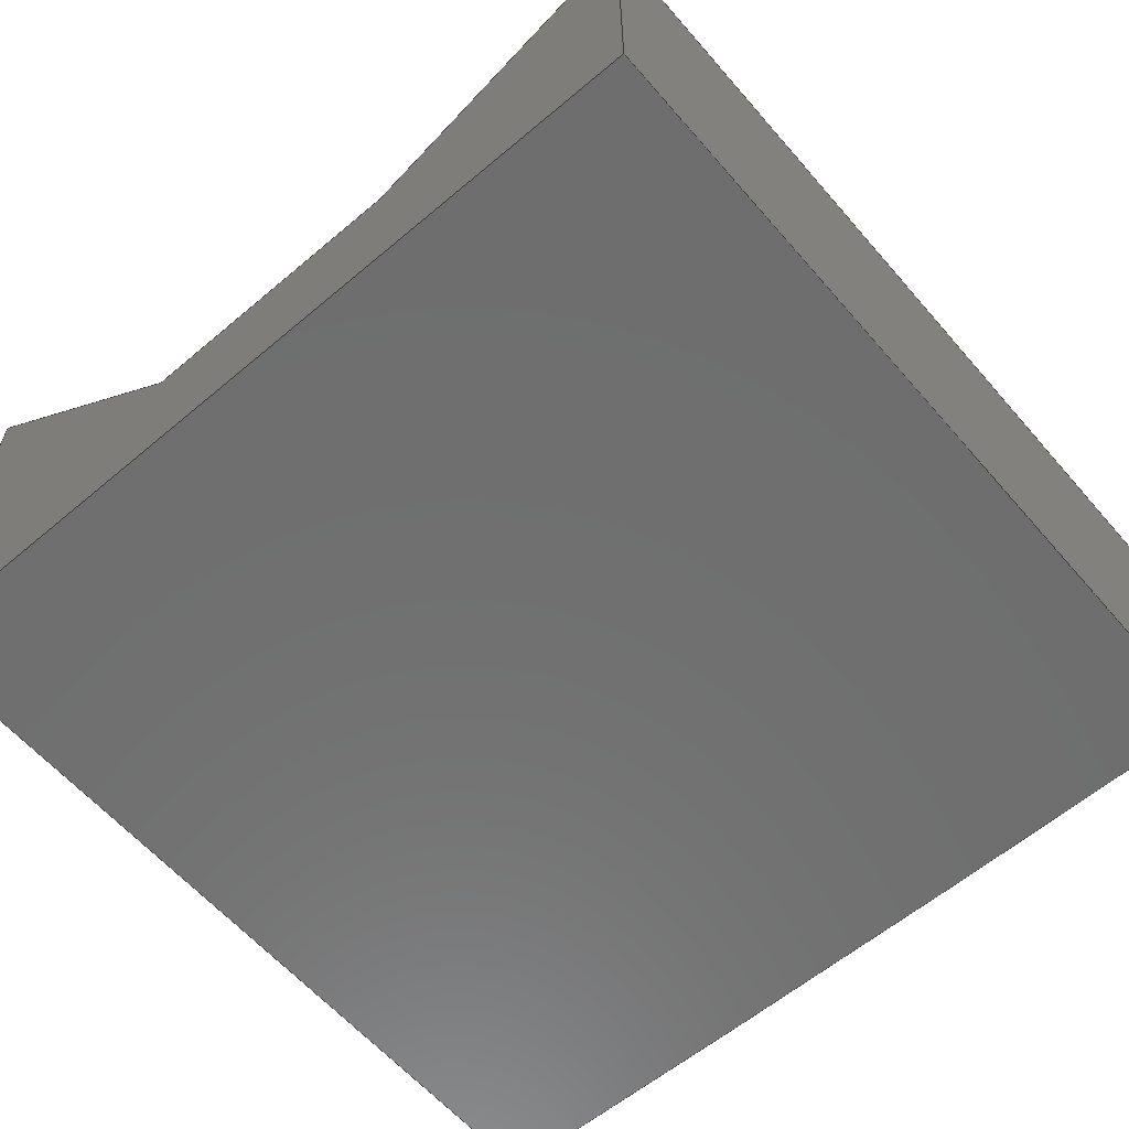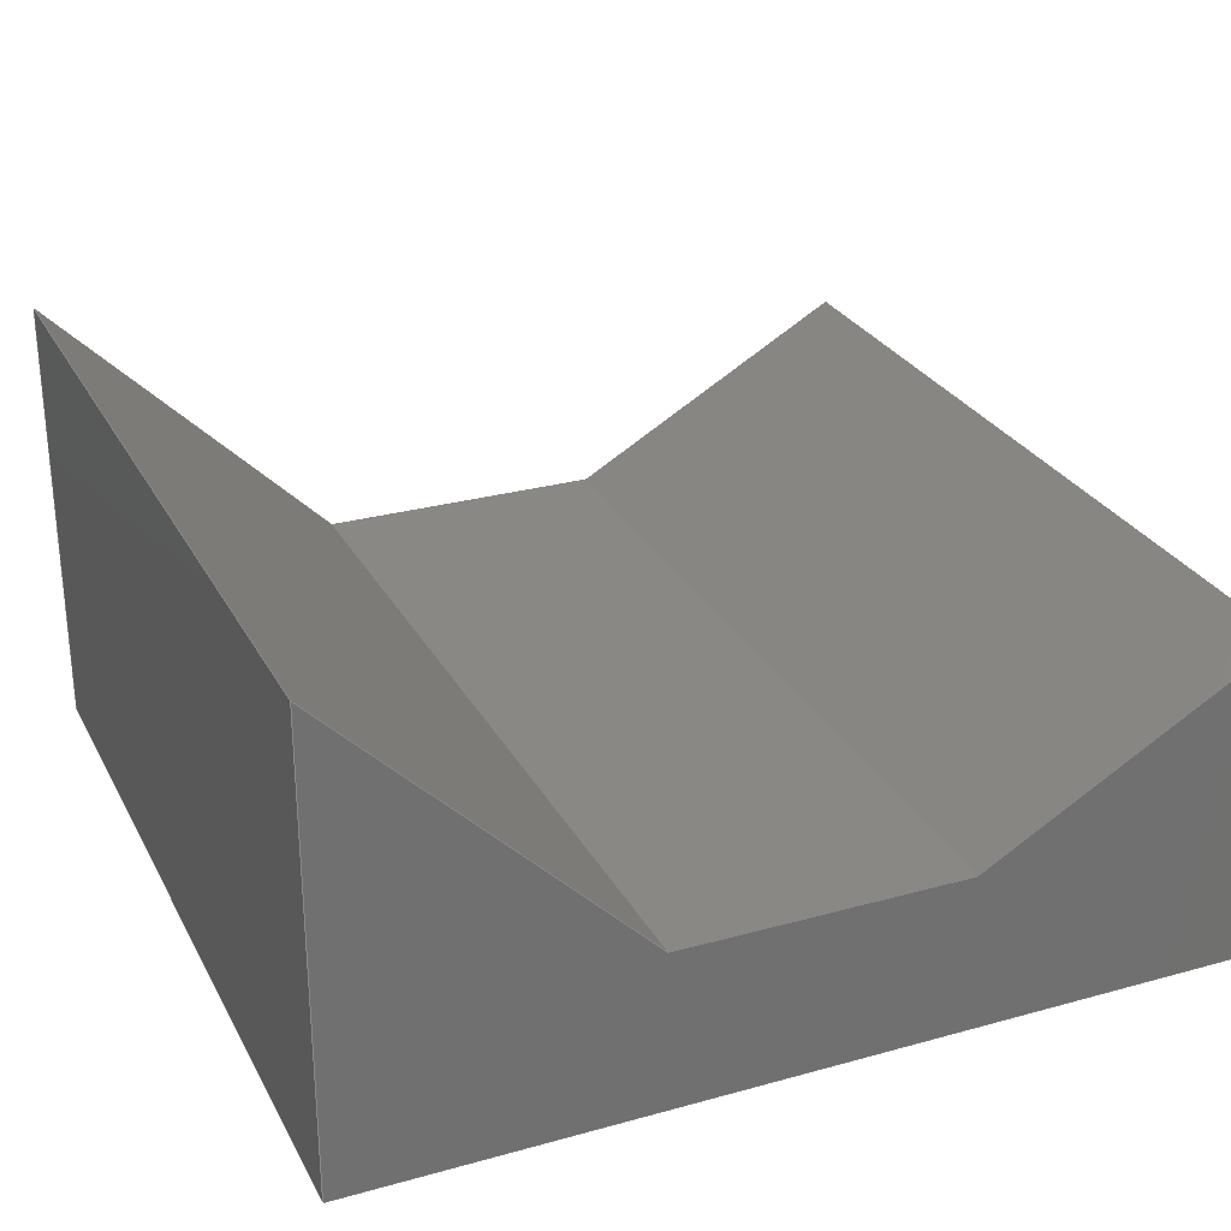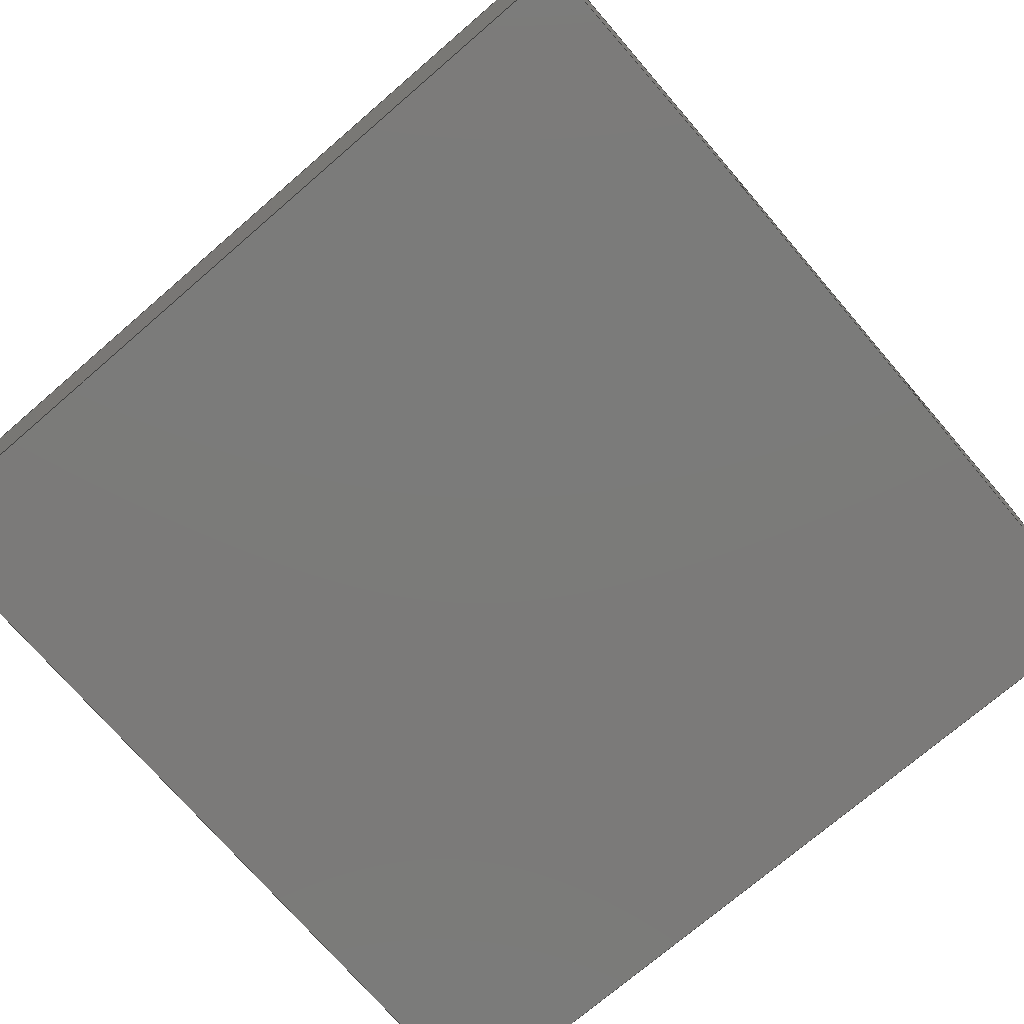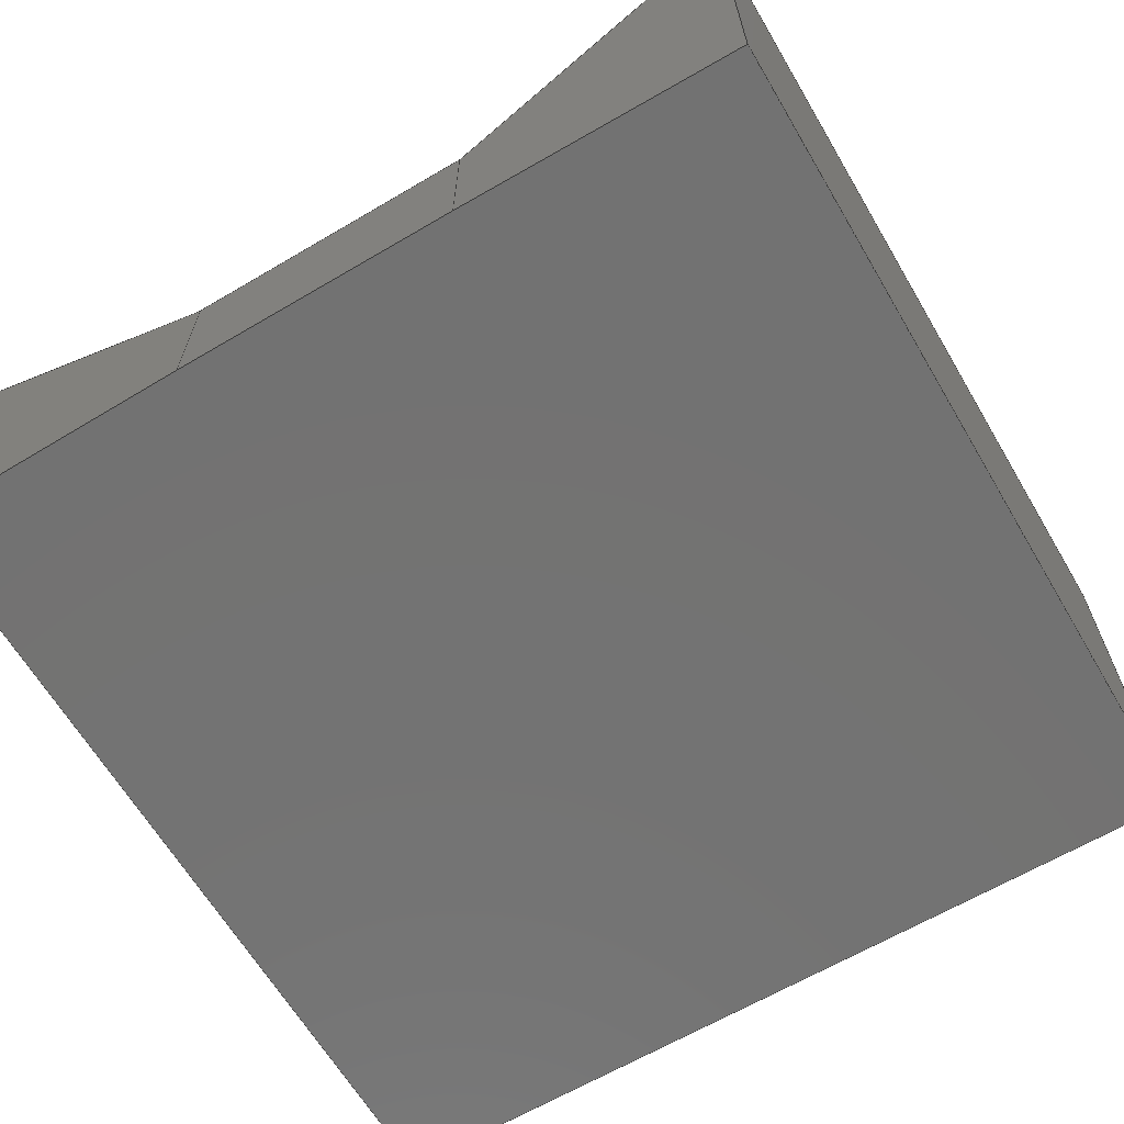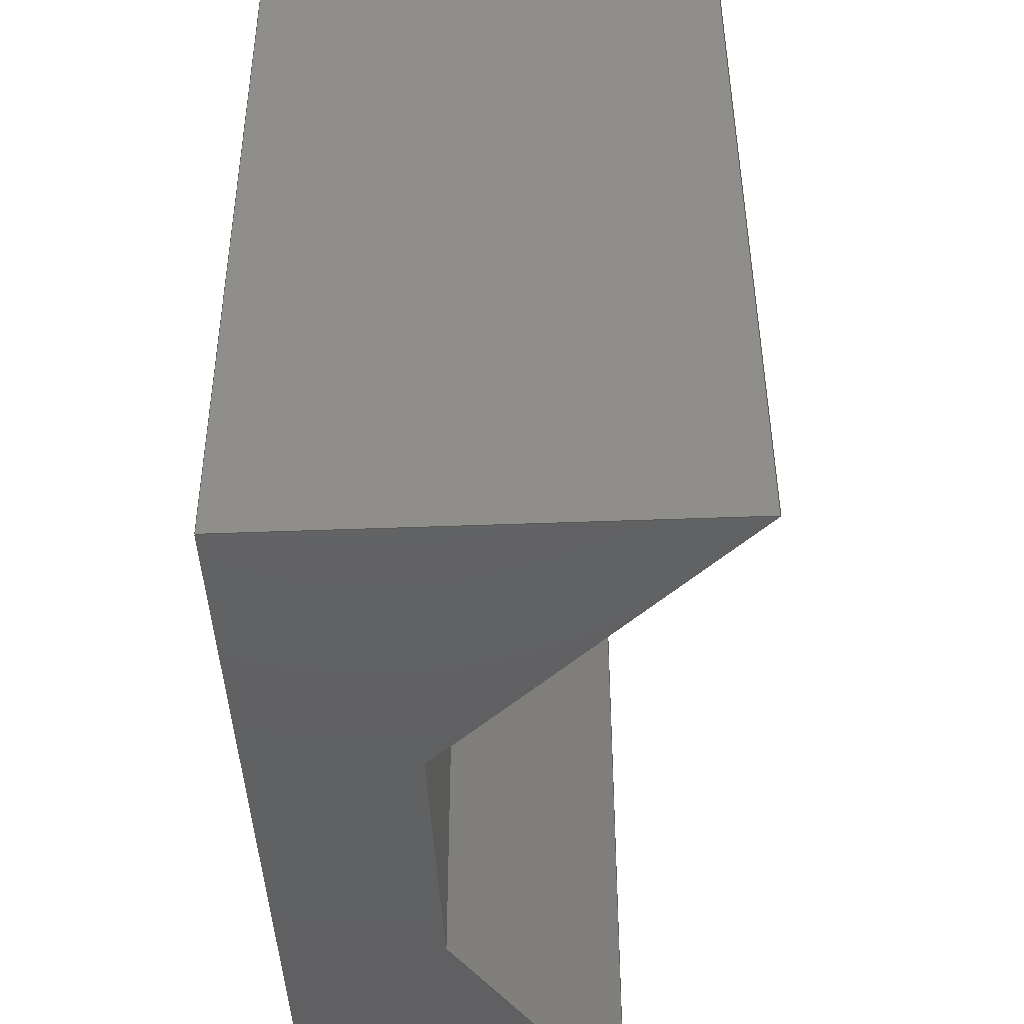
<metadata>
{"format":"step","ext":"step","renderer":"f3d","projection":"perspective","resolution":1024,"background":"white","views":[{"elev":-60.7,"azim":40.7,"up":"+Z"},{"elev":27.7,"azim":-23.0,"up":"+Z"},{"elev":-73.9,"azim":130.7,"up":"+Z"},{"elev":-64.8,"azim":-149.4,"up":"+Z"},{"elev":-43.8,"azim":-87.4,"up":"+Y"}]}
</metadata>
<code>
ISO-10303-21;
DATA;
#1=SHAPE_REPRESENTATION_RELATIONSHIP('','',#184,#2);
#2=ADVANCED_BREP_SHAPE_REPRESENTATION('',(#182),#291);
#3=ORIENTED_EDGE('',*,*,#49,.T.);
#4=ORIENTED_EDGE('',*,*,#50,.F.);
#5=ORIENTED_EDGE('',*,*,#51,.F.);
#6=ORIENTED_EDGE('',*,*,#52,.T.);
#7=ORIENTED_EDGE('',*,*,#53,.T.);
#8=ORIENTED_EDGE('',*,*,#54,.T.);
#9=ORIENTED_EDGE('',*,*,#55,.F.);
#10=ORIENTED_EDGE('',*,*,#56,.T.);
#11=ORIENTED_EDGE('',*,*,#57,.F.);
#12=ORIENTED_EDGE('',*,*,#58,.F.);
#13=ORIENTED_EDGE('',*,*,#49,.F.);
#14=ORIENTED_EDGE('',*,*,#59,.T.);
#15=ORIENTED_EDGE('',*,*,#55,.T.);
#16=ORIENTED_EDGE('',*,*,#60,.T.);
#17=ORIENTED_EDGE('',*,*,#56,.F.);
#18=ORIENTED_EDGE('',*,*,#59,.F.);
#19=ORIENTED_EDGE('',*,*,#54,.F.);
#20=ORIENTED_EDGE('',*,*,#61,.F.);
#21=ORIENTED_EDGE('',*,*,#62,.F.);
#22=ORIENTED_EDGE('',*,*,#63,.T.);
#23=ORIENTED_EDGE('',*,*,#51,.T.);
#24=ORIENTED_EDGE('',*,*,#64,.F.);
#25=ORIENTED_EDGE('',*,*,#62,.T.);
#26=ORIENTED_EDGE('',*,*,#65,.F.);
#27=ORIENTED_EDGE('',*,*,#66,.T.);
#28=ORIENTED_EDGE('',*,*,#67,.T.);
#29=ORIENTED_EDGE('',*,*,#68,.T.);
#30=ORIENTED_EDGE('',*,*,#68,.F.);
#31=ORIENTED_EDGE('',*,*,#69,.F.);
#32=ORIENTED_EDGE('',*,*,#52,.F.);
#33=ORIENTED_EDGE('',*,*,#63,.F.);
#34=ORIENTED_EDGE('',*,*,#70,.T.);
#35=ORIENTED_EDGE('',*,*,#66,.F.);
#36=ORIENTED_EDGE('',*,*,#71,.F.);
#37=ORIENTED_EDGE('',*,*,#57,.T.);
#38=ORIENTED_EDGE('',*,*,#70,.F.);
#39=ORIENTED_EDGE('',*,*,#61,.T.);
#40=ORIENTED_EDGE('',*,*,#53,.F.);
#41=ORIENTED_EDGE('',*,*,#69,.T.);
#42=ORIENTED_EDGE('',*,*,#67,.F.);
#43=ORIENTED_EDGE('',*,*,#50,.T.);
#44=ORIENTED_EDGE('',*,*,#60,.F.);
#45=ORIENTED_EDGE('',*,*,#58,.T.);
#46=ORIENTED_EDGE('',*,*,#71,.T.);
#47=ORIENTED_EDGE('',*,*,#65,.T.);
#48=ORIENTED_EDGE('',*,*,#64,.T.);
#49=EDGE_CURVE('',#72,#73,#87,.T.);
#50=EDGE_CURVE('',#74,#73,#88,.T.);
#51=EDGE_CURVE('',#75,#74,#89,.T.);
#52=EDGE_CURVE('',#75,#76,#90,.T.);
#53=EDGE_CURVE('',#76,#77,#91,.T.);
#54=EDGE_CURVE('',#77,#72,#92,.F.);
#55=EDGE_CURVE('',#78,#79,#93,.T.);
#56=EDGE_CURVE('',#78,#80,#94,.F.);
#57=EDGE_CURVE('',#81,#80,#95,.T.);
#58=EDGE_CURVE('',#79,#81,#96,.T.);
#59=EDGE_CURVE('',#72,#78,#97,.F.);
#60=EDGE_CURVE('',#79,#73,#98,.T.);
#61=EDGE_CURVE('',#80,#77,#99,.T.);
#62=EDGE_CURVE('',#82,#83,#100,.T.);
#63=EDGE_CURVE('',#82,#75,#101,.T.);
#64=EDGE_CURVE('',#83,#74,#102,.T.);
#65=EDGE_CURVE('',#84,#83,#103,.T.);
#66=EDGE_CURVE('',#84,#85,#104,.T.);
#67=EDGE_CURVE('',#85,#86,#105,.T.);
#68=EDGE_CURVE('',#86,#82,#106,.T.);
#69=EDGE_CURVE('',#76,#86,#107,.T.);
#70=EDGE_CURVE('',#80,#85,#108,.T.);
#71=EDGE_CURVE('',#81,#84,#109,.T.);
#72=VERTEX_POINT('',#244);
#73=VERTEX_POINT('',#245);
#74=VERTEX_POINT('',#247);
#75=VERTEX_POINT('',#249);
#76=VERTEX_POINT('',#251);
#77=VERTEX_POINT('',#253);
#78=VERTEX_POINT('',#257);
#79=VERTEX_POINT('',#258);
#80=VERTEX_POINT('',#260);
#81=VERTEX_POINT('',#262);
#82=VERTEX_POINT('',#271);
#83=VERTEX_POINT('',#272);
#84=VERTEX_POINT('',#277);
#85=VERTEX_POINT('',#279);
#86=VERTEX_POINT('',#281);
#87=LINE('',#243,#110);
#88=LINE('',#246,#111);
#89=LINE('',#248,#112);
#90=LINE('',#250,#113);
#91=LINE('',#252,#114);
#92=LINE('',#254,#115);
#93=LINE('',#256,#116);
#94=LINE('',#259,#117);
#95=LINE('',#261,#118);
#96=LINE('',#263,#119);
#97=LINE('',#265,#120);
#98=LINE('',#266,#121);
#99=LINE('',#268,#122);
#100=LINE('',#270,#123);
#101=LINE('',#273,#124);
#102=LINE('',#274,#125);
#103=LINE('',#276,#126);
#104=LINE('',#278,#127);
#105=LINE('',#280,#128);
#106=LINE('',#282,#129);
#107=LINE('',#284,#130);
#108=LINE('',#286,#131);
#109=LINE('',#287,#132);
#110=VECTOR('',#200,1);
#111=VECTOR('',#201,1);
#112=VECTOR('',#202,1);
#113=VECTOR('',#203,1);
#114=VECTOR('',#204,1);
#115=VECTOR('',#205,1);
#116=VECTOR('',#208,1);
#117=VECTOR('',#209,1);
#118=VECTOR('',#210,1);
#119=VECTOR('',#211,1);
#120=VECTOR('',#214,1);
#121=VECTOR('',#215,1);
#122=VECTOR('',#218,1);
#123=VECTOR('',#221,1);
#124=VECTOR('',#222,1);
#125=VECTOR('',#223,1);
#126=VECTOR('',#226,1);
#127=VECTOR('',#227,1);
#128=VECTOR('',#228,1);
#129=VECTOR('',#229,1);
#130=VECTOR('',#232,1);
#131=VECTOR('',#235,1);
#132=VECTOR('',#236,1);
#133=EDGE_LOOP('',(#3,#4,#5,#6,#7,#8));
#134=EDGE_LOOP('',(#9,#10,#11,#12));
#135=EDGE_LOOP('',(#13,#14,#15,#16));
#136=EDGE_LOOP('',(#17,#18,#19,#20));
#137=EDGE_LOOP('',(#21,#22,#23,#24));
#138=EDGE_LOOP('',(#25,#26,#27,#28,#29));
#139=EDGE_LOOP('',(#30,#31,#32,#33));
#140=EDGE_LOOP('',(#34,#35,#36,#37));
#141=EDGE_LOOP('',(#38,#39,#40,#41,#42));
#142=EDGE_LOOP('',(#43,#44,#45,#46,#47,#48));
#143=FACE_BOUND('',#133,.T.);
#144=FACE_BOUND('',#134,.T.);
#145=FACE_BOUND('',#135,.T.);
#146=FACE_BOUND('',#136,.T.);
#147=FACE_BOUND('',#137,.T.);
#148=FACE_BOUND('',#138,.T.);
#149=FACE_BOUND('',#139,.T.);
#150=FACE_BOUND('',#140,.T.);
#151=FACE_BOUND('',#141,.T.);
#152=FACE_BOUND('',#142,.T.);
#153=PLANE('',#186);
#154=PLANE('',#187);
#155=PLANE('',#188);
#156=PLANE('',#189);
#157=PLANE('',#190);
#158=PLANE('',#191);
#159=PLANE('',#192);
#160=PLANE('',#193);
#161=PLANE('',#194);
#162=PLANE('',#195);
#163=ADVANCED_FACE('',(#143),#153,.T.);
#164=ADVANCED_FACE('',(#144),#154,.T.);
#165=ADVANCED_FACE('',(#145),#155,.F.);
#166=ADVANCED_FACE('',(#146),#156,.F.);
#167=ADVANCED_FACE('',(#147),#157,.T.);
#168=ADVANCED_FACE('',(#148),#158,.T.);
#169=ADVANCED_FACE('',(#149),#159,.T.);
#170=ADVANCED_FACE('',(#150),#160,.F.);
#171=ADVANCED_FACE('',(#151),#161,.T.);
#172=ADVANCED_FACE('',(#152),#162,.F.);
#173=CLOSED_SHELL('',(#163,#164,#165,#166,#167,#168,#169,#170,#171,#172));
#174=STYLED_ITEM('',(#175),#182);
#175=PRESENTATION_STYLE_ASSIGNMENT((#176));
#176=SURFACE_STYLE_USAGE(.BOTH.,#177);
#177=SURFACE_SIDE_STYLE('',(#178));
#178=SURFACE_STYLE_FILL_AREA(#179);
#179=FILL_AREA_STYLE('',(#180));
#180=FILL_AREA_STYLE_COLOUR('',#181);
#181=COLOUR_RGB('',0.6157,0.8118,0.9294);
#182=MANIFOLD_SOLID_BREP('Part 1',#173);
#183=SHAPE_DEFINITION_REPRESENTATION(#296,#184);
#184=SHAPE_REPRESENTATION('Part 1',(#185),#291);
#185=AXIS2_PLACEMENT_3D('',#241,#196,#197);
#186=AXIS2_PLACEMENT_3D('',#242,#198,#199);
#187=AXIS2_PLACEMENT_3D('',#255,#206,#207);
#188=AXIS2_PLACEMENT_3D('',#264,#212,#213);
#189=AXIS2_PLACEMENT_3D('',#267,#216,#217);
#190=AXIS2_PLACEMENT_3D('',#269,#219,#220);
#191=AXIS2_PLACEMENT_3D('',#275,#224,#225);
#192=AXIS2_PLACEMENT_3D('',#283,#230,#231);
#193=AXIS2_PLACEMENT_3D('',#285,#233,#234);
#194=AXIS2_PLACEMENT_3D('',#288,#237,#238);
#195=AXIS2_PLACEMENT_3D('',#289,#239,#240);
#196=DIRECTION('',(0,0,1));
#197=DIRECTION('',(1,0,0));
#198=DIRECTION('',(0,-1,0));
#199=DIRECTION('',(0,0,-1));
#200=DIRECTION('',(0,0,-1));
#201=DIRECTION('',(-1,0,0));
#202=DIRECTION('',(0,0,-1));
#203=DIRECTION('',(-0.866,0,-0.5));
#204=DIRECTION('',(-1,0,0));
#205=DIRECTION('',(0.7071,0,-0.7071));
#206=DIRECTION('',(-0.009338,1,0));
#207=DIRECTION('',(-1,-0.009338,0));
#208=DIRECTION('',(0,0,-1));
#209=DIRECTION('',(-0.7071,-0.006603,0.7071));
#210=DIRECTION('',(0,0,1));
#211=DIRECTION('',(1,0.009338,0));
#212=DIRECTION('',(1,0,0));
#213=DIRECTION('',(0,0,-1));
#214=DIRECTION('',(0,-1,0.009338));
#215=DIRECTION('',(0,-1,0));
#216=DIRECTION('',(-0.7071,-0.006603,-0.7071));
#217=DIRECTION('',(0.009338,-1,0));
#218=DIRECTION('',(0.009338,-1,0));
#219=DIRECTION('',(1,0,0));
#220=DIRECTION('',(0,0,-1));
#221=DIRECTION('',(0,0,-1));
#222=DIRECTION('',(0,-1,0));
#223=DIRECTION('',(0,-1,0));
#224=DIRECTION('',(0.009338,1,0));
#225=DIRECTION('',(-1,0.009338,0));
#226=DIRECTION('',(1,-0.009338,0));
#227=DIRECTION('',(0,0,1));
#228=DIRECTION('',(1,-0.009338,0));
#229=DIRECTION('',(0.866,-0.008087,0.5));
#230=DIRECTION('',(-0.5,0,0.866));
#231=DIRECTION('',(0,1,0));
#232=DIRECTION('',(0,1,0));
#233=DIRECTION('',(2.165e-14,-1,0));
#234=DIRECTION('',(1,2.165e-14,0));
#235=DIRECTION('',(1,2.165e-14,0));
#236=DIRECTION('',(1,2.165e-14,0));
#237=DIRECTION('',(0,0,1));
#238=DIRECTION('',(1,0,0));
#239=DIRECTION('',(0,0,1));
#240=DIRECTION('',(1,0,0));
#241=CARTESIAN_POINT('',(0,0,0));
#242=CARTESIAN_POINT('',(-0.02339,-0.03513,0.025));
#243=CARTESIAN_POINT('',(-0.03558,-0.03513,0.025));
#244=CARTESIAN_POINT('',(-0.03558,-0.03513,0.02437));
#245=CARTESIAN_POINT('',(-0.03558,-0.03513,-0.013));
#246=CARTESIAN_POINT('',(-0.02339,-0.03513,-0.013));
#247=CARTESIAN_POINT('',(0.03558,-0.03513,-0.013));
#248=CARTESIAN_POINT('',(0.03558,-0.03513,0.0172));
#249=CARTESIAN_POINT('',(0.03558,-0.03513,0.01357));
#250=CARTESIAN_POINT('',(0.02825,-0.03513,0.009344));
#251=CARTESIAN_POINT('',(0.01207,-0.03513,0));
#252=CARTESIAN_POINT('',(-0.02339,-0.03513,0));
#253=CARTESIAN_POINT('',(-0.0112,-0.03513,8.809e-19));
#254=CARTESIAN_POINT('',(-0.02979,-0.03513,0.01859));
#255=CARTESIAN_POINT('',(-0.02372,0.03524,0.025));
#256=CARTESIAN_POINT('',(-0.03558,0.03513,0.025));
#257=CARTESIAN_POINT('',(-0.03558,0.03513,0.02372));
#258=CARTESIAN_POINT('',(-0.03558,0.03513,-0.013));
#259=CARTESIAN_POINT('',(-0.03029,0.03518,0.01843));
#260=CARTESIAN_POINT('',(-0.01186,0.03536,0));
#261=CARTESIAN_POINT('',(-0.01186,0.03536,-0.008));
#262=CARTESIAN_POINT('',(-0.01186,0.03536,-0.013));
#263=CARTESIAN_POINT('',(-0.02372,0.03524,-0.013));
#264=CARTESIAN_POINT('',(-0.03558,-6.939e-18,0.025));
#265=CARTESIAN_POINT('',(-0.03558,0.0003353,0.02404));
#266=CARTESIAN_POINT('',(-0.03558,-6.939e-18,-0.013));
#267=CARTESIAN_POINT('',(-0.01153,0.0001107,0));
#268=CARTESIAN_POINT('',(-0.01153,0.0001107,0));
#269=CARTESIAN_POINT('',(0.03558,-6.939e-18,0.0172));
#270=CARTESIAN_POINT('',(0.03558,0.03513,0.0172));
#271=CARTESIAN_POINT('',(0.03558,0.03513,0.01357));
#272=CARTESIAN_POINT('',(0.03558,0.03513,-0.013));
#273=CARTESIAN_POINT('',(0.03558,-6.939e-18,0.01357));
#274=CARTESIAN_POINT('',(0.03558,-6.939e-18,-0.013));
#275=CARTESIAN_POINT('',(0.02372,0.03524,0.0172));
#276=CARTESIAN_POINT('',(0.02372,0.03524,-0.013));
#277=CARTESIAN_POINT('',(0.01186,0.03536,-0.013));
#278=CARTESIAN_POINT('',(0.01186,0.03536,-0.008));
#279=CARTESIAN_POINT('',(0.01186,0.03536,0));
#280=CARTESIAN_POINT('',(0.02372,0.03524,0));
#281=CARTESIAN_POINT('',(0.01207,0.03535,0));
#282=CARTESIAN_POINT('',(0.02825,0.0352,0.009344));
#283=CARTESIAN_POINT('',(0.04186,0,0.0172));
#284=CARTESIAN_POINT('',(0.01207,0,0));
#285=CARTESIAN_POINT('',(3.469e-18,0.03536,-0.008));
#286=CARTESIAN_POINT('',(3.469e-18,0.03536,0));
#287=CARTESIAN_POINT('',(3.469e-18,0.03536,-0.013));
#288=CARTESIAN_POINT('',(0,0,0));
#289=CARTESIAN_POINT('',(0,0,-0.013));
#290=MECHANICAL_DESIGN_GEOMETRIC_PRESENTATION_REPRESENTATION('',(#174),
#291);
#291=(
GEOMETRIC_REPRESENTATION_CONTEXT(3)
GLOBAL_UNCERTAINTY_ASSIGNED_CONTEXT((#292))
GLOBAL_UNIT_ASSIGNED_CONTEXT((#295,#294,#293))
REPRESENTATION_CONTEXT('Part 1','TOP_LEVEL_ASSEMBLY_PART')
);
#292=UNCERTAINTY_MEASURE_WITH_UNIT(LENGTH_MEASURE(1e-08),#295,
'DISTANCE_ACCURACY_VALUE','Maximum Tolerance applied to model');
#293=(
NAMED_UNIT(*)
SI_UNIT($,.STERADIAN.)
SOLID_ANGLE_UNIT()
);
#294=(
NAMED_UNIT(*)
PLANE_ANGLE_UNIT()
SI_UNIT($,.RADIAN.)
);
#295=(
LENGTH_UNIT()
NAMED_UNIT(*)
SI_UNIT($,.METRE.)
);
#296=PRODUCT_DEFINITION_SHAPE('','',#297);
#297=PRODUCT_DEFINITION('','',#299,#298);
#298=PRODUCT_DEFINITION_CONTEXT('',#305,'design');
#299=PRODUCT_DEFINITION_FORMATION_WITH_SPECIFIED_SOURCE('','',#301,
 .NOT_KNOWN.);
#300=PRODUCT_RELATED_PRODUCT_CATEGORY('','',(#301));
#301=PRODUCT('Part 1','Part 1','Part 1',(#303));
#302=PRODUCT_CATEGORY('','');
#303=PRODUCT_CONTEXT('',#305,'mechanical');
#304=APPLICATION_PROTOCOL_DEFINITION('international standard',
'ap242_managed_model_based_3d_engineering',2011,#305);
#305=APPLICATION_CONTEXT('managed model based 3d engineering');
ENDSEC;
END-ISO-10303-21;

</code>
